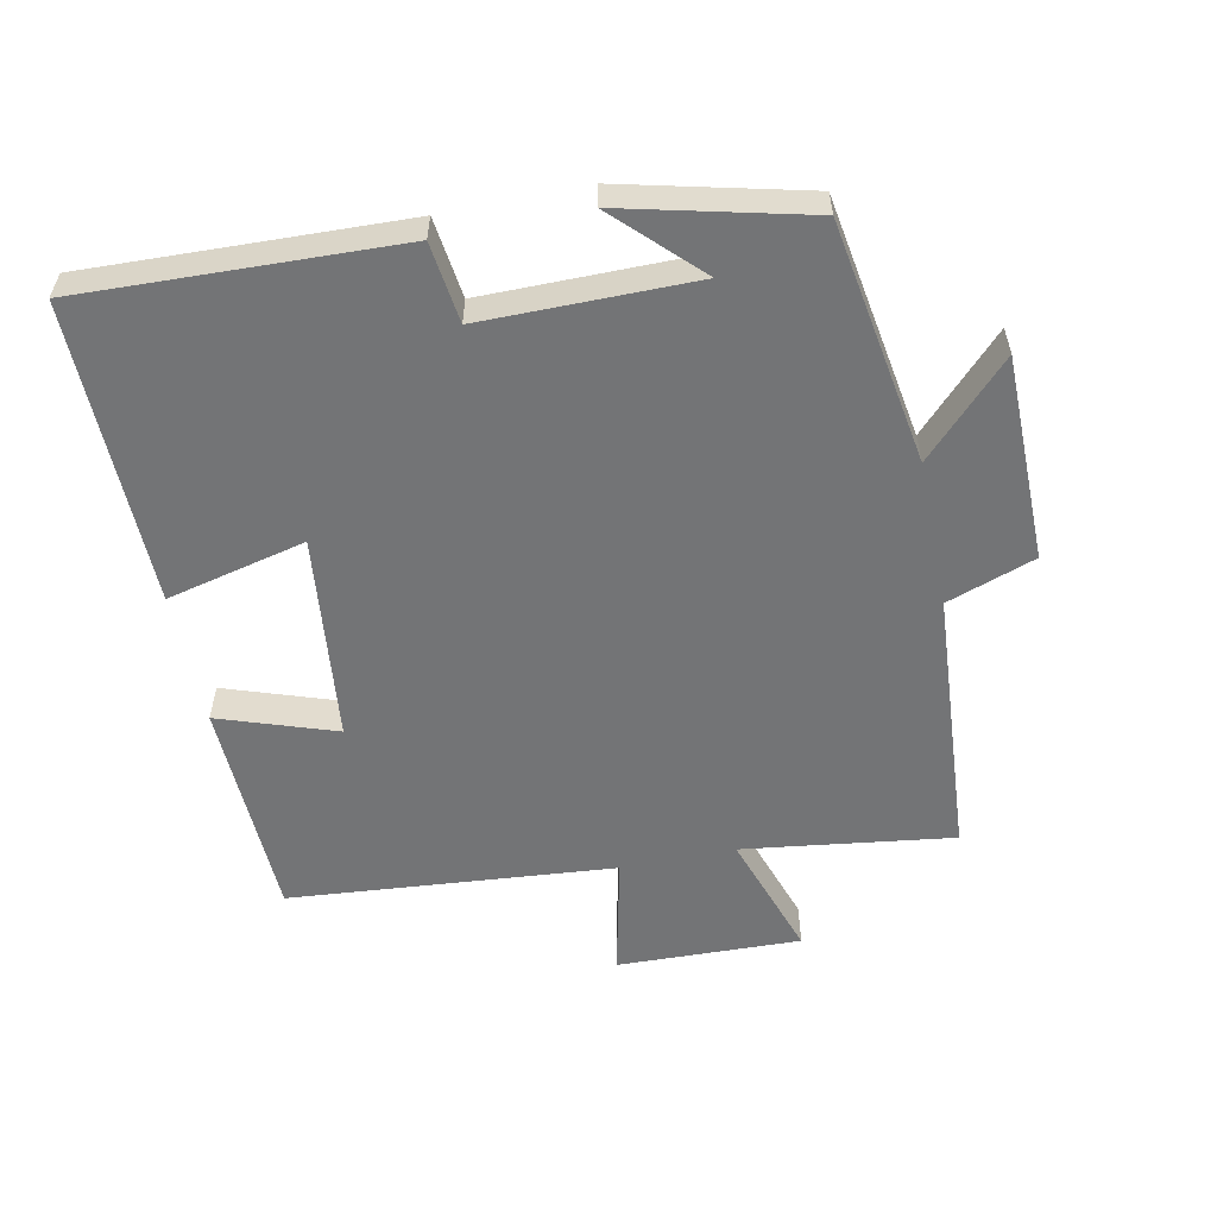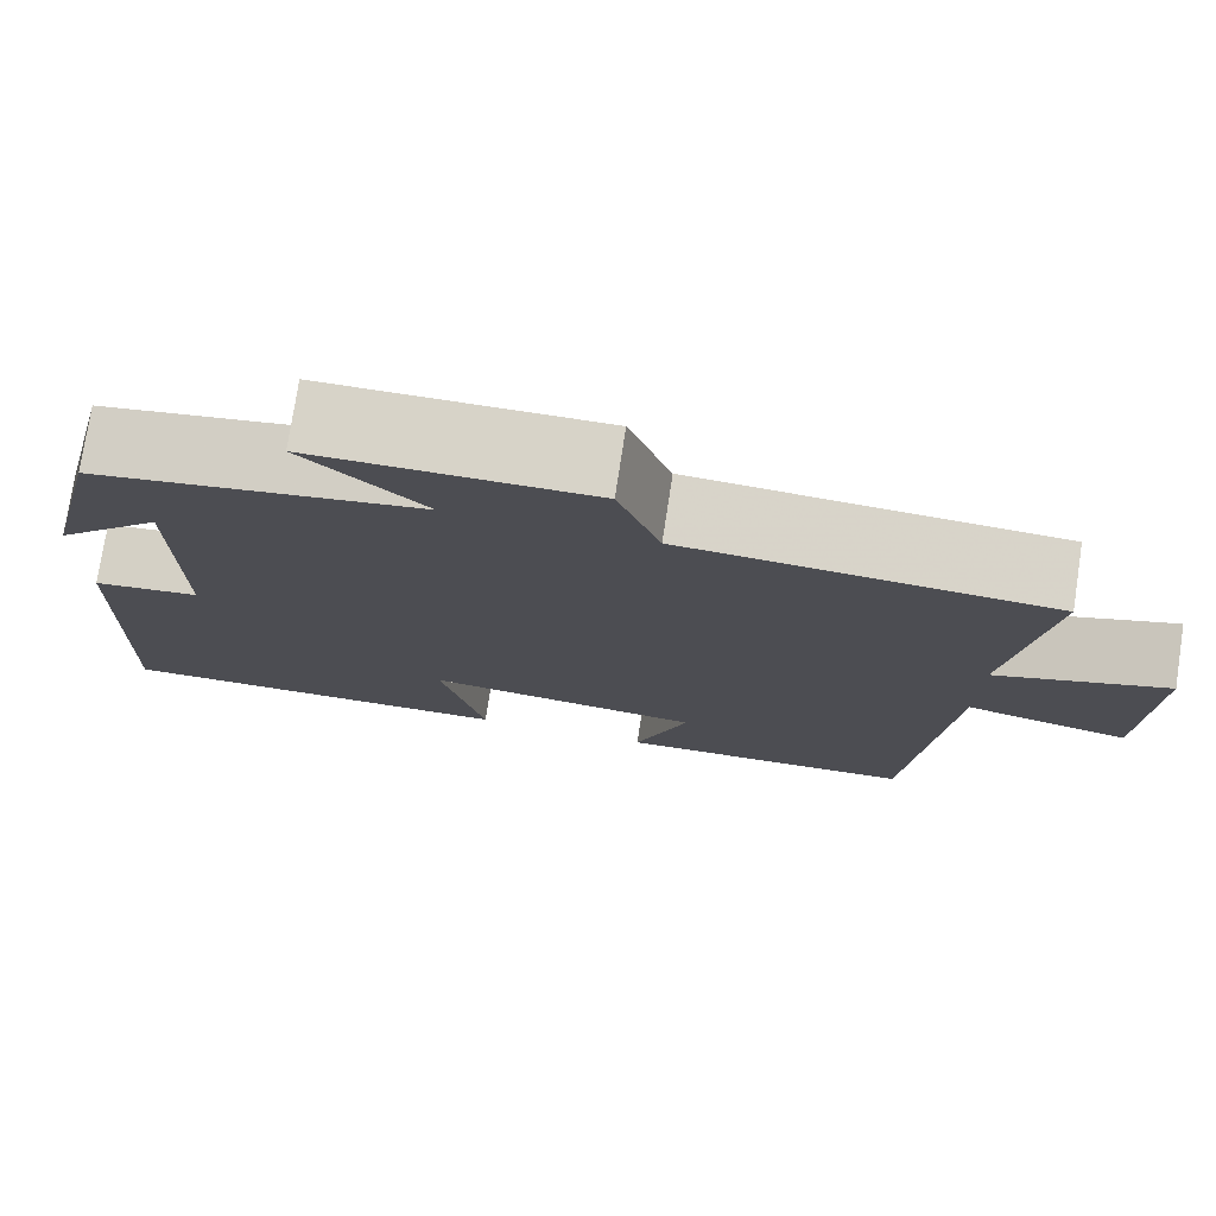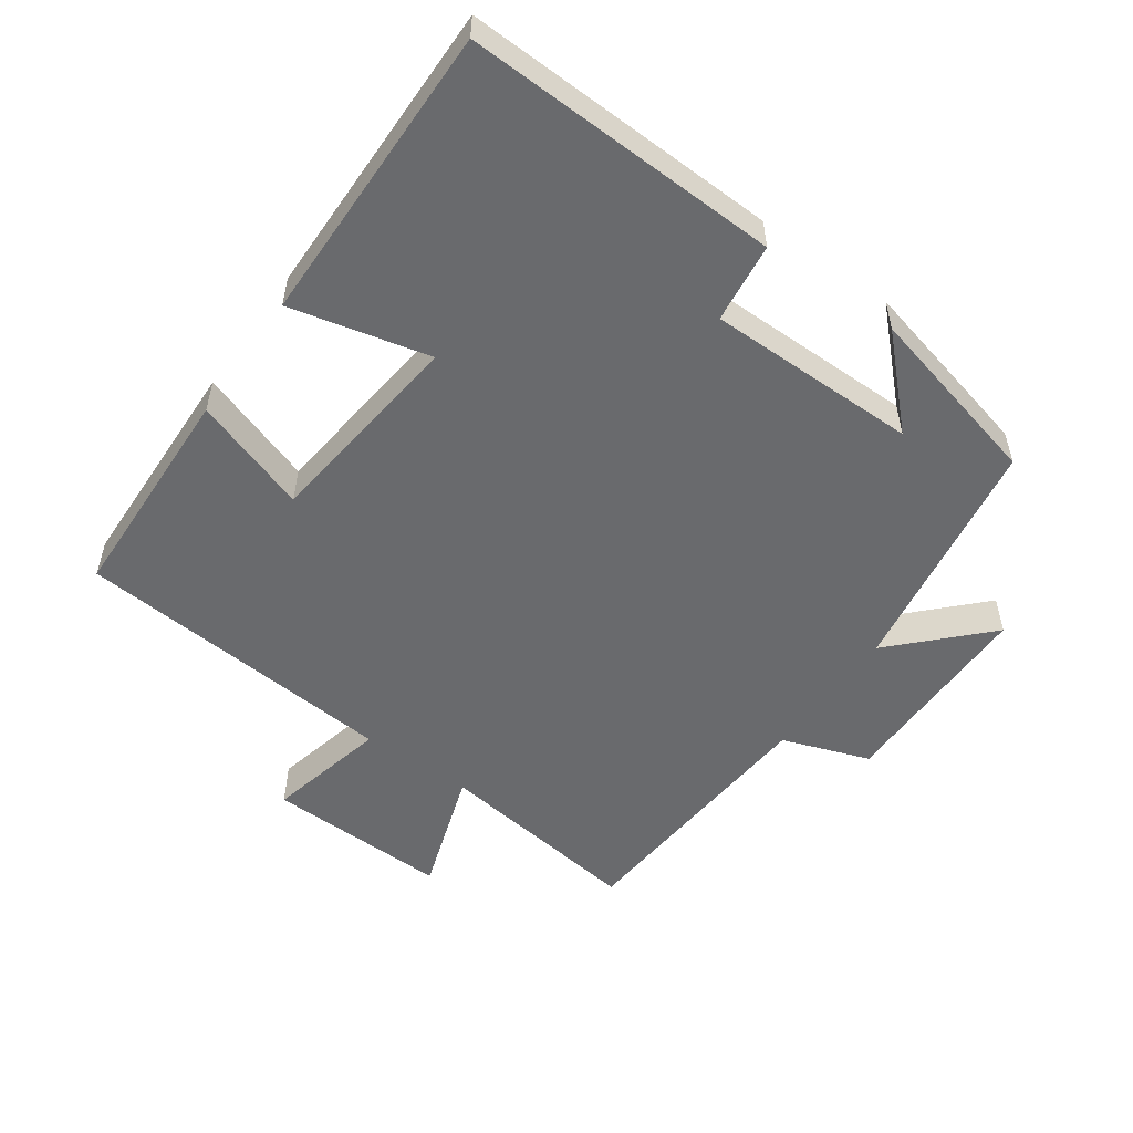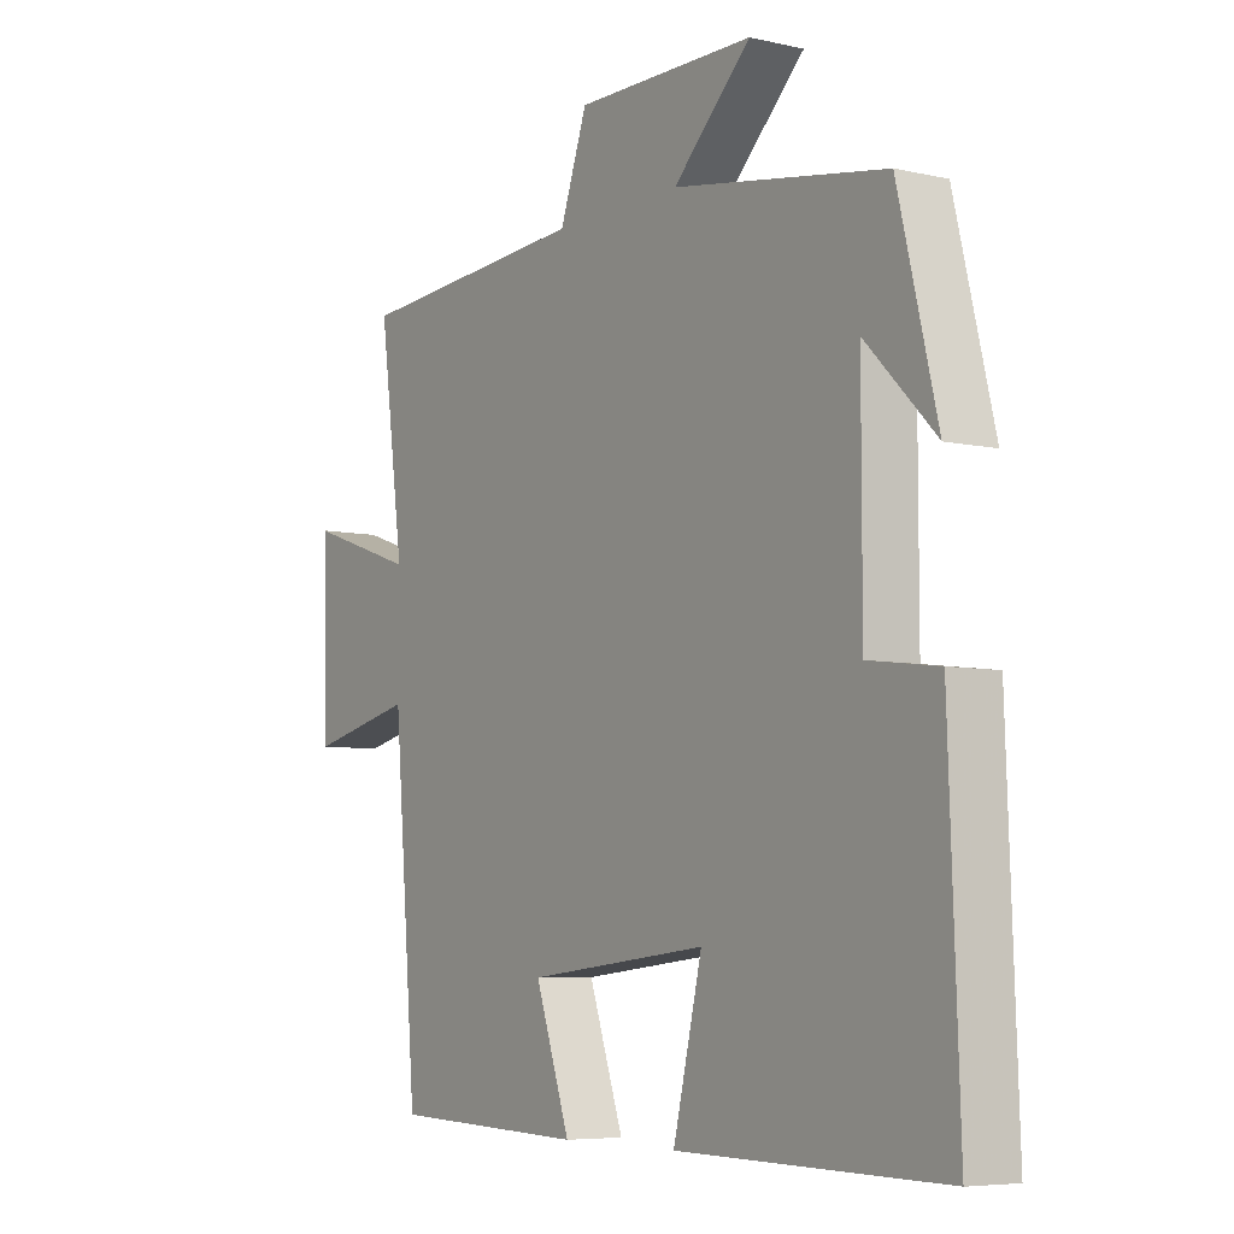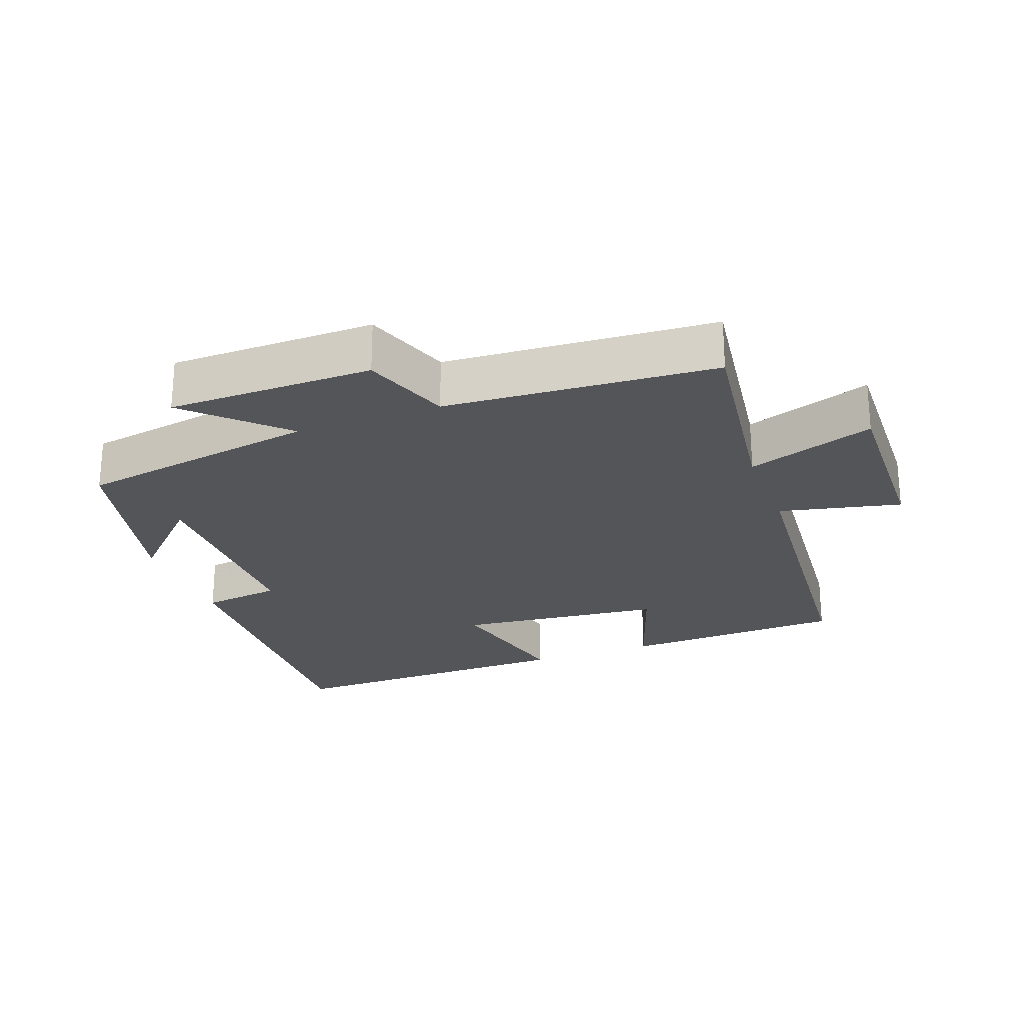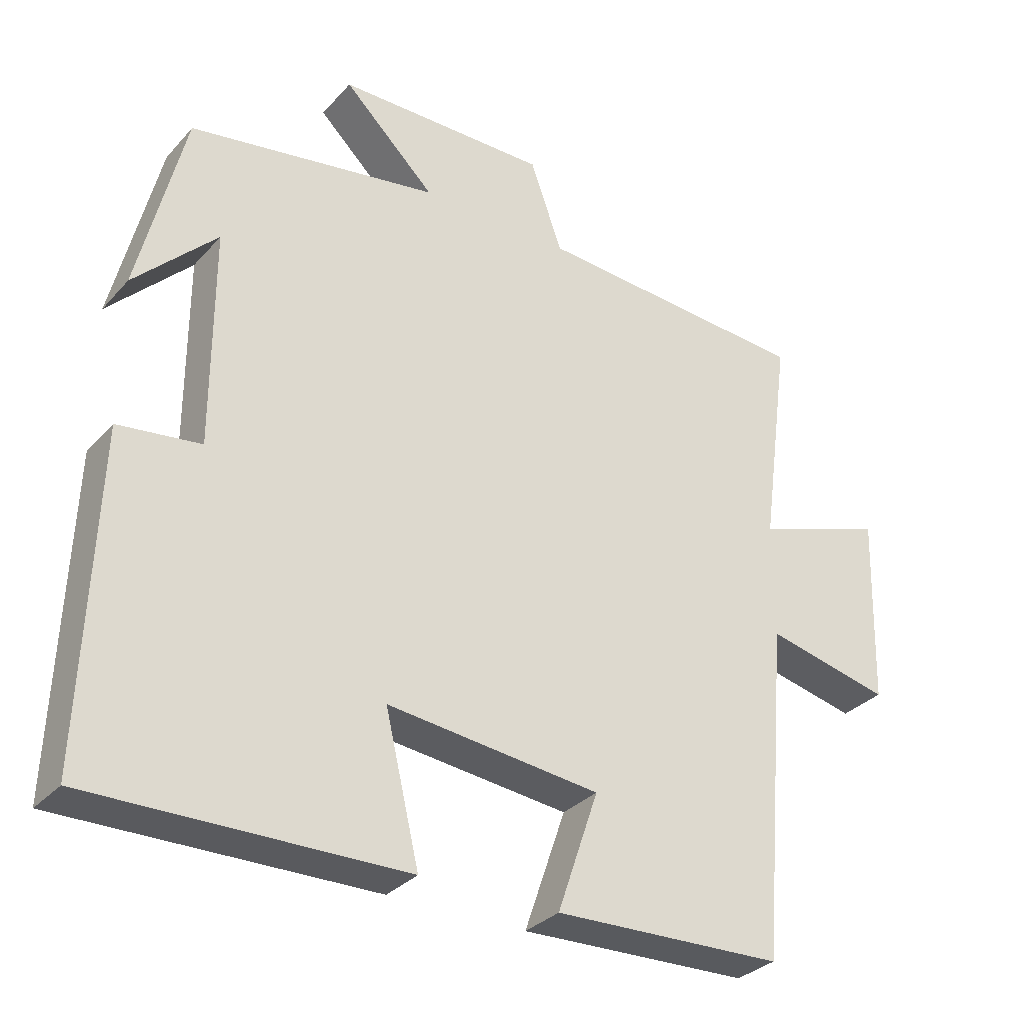
<metadata>
{"format":"obj","ext":"obj","renderer":"f3d","projection":"perspective","resolution":1024,"background":"white","views":[{"elev":-56.1,"azim":-78.4,"up":"+Y"},{"elev":76.3,"azim":8.7,"up":"+Z"},{"elev":-53.0,"azim":-125.3,"up":"+Y"},{"elev":-6.3,"azim":-124.1,"up":"+Z"},{"elev":-24.4,"azim":20.5,"up":"+Y"},{"elev":-31.7,"azim":-34.3,"up":"+Z"}]}
</metadata>
<code>
v 0.459 0.07 -0.489
v 0.129 0.07 -0.5
v 0.188 0.07 -0.328
v -0.118 0.07 -0.294
v -0.069 0.07 -0.5
v -0.517 0.07 -0.506
v -0.5 0.07 -0.039
v -0.382 0.07 -0.024
v -0.382 0.07 0.288
v -0.5 0.07 0.169
v -0.434 0.07 0.441
v -0.075 0.07 0.5
v -0.207 0.07 0.628
v 0.097 0.07 0.63
v 0.143 0.07 0.5
v 0.542 0.07 0.472
v 0.5 0.07 0.161
v 0.688 0.07 0.224
v 0.68 0.07 -0.048
v 0.5 0.07 -0.007
v 0.459 0 -0.489
v 0.129 0 -0.5
v 0.188 0 -0.328
v -0.118 0 -0.294
v -0.069 0 -0.5
v -0.517 0 -0.506
v -0.5 0 -0.039
v -0.382 0 -0.024
v -0.382 0 0.288
v -0.5 0 0.169
v -0.434 0 0.441
v -0.075 0 0.5
v -0.207 0 0.628
v 0.097 0 0.63
v 0.143 0 0.5
v 0.542 0 0.472
v 0.5 0 0.161
v 0.688 0 0.224
v 0.68 0 -0.048
v 0.5 0 -0.007
f 17 18 19 20
f 17 20 1 2
f 15 16 17
f 12 13 14 15
f 9 10 11
f 9 11 12 15
f 5 6 7 8
f 4 5 8 9
f 3 4 9 15
f 17 2 3
f 3 15 17
f 40 39 38 37
f 22 21 40 37
f 37 36 35
f 35 34 33 32
f 31 30 29
f 35 32 31 29
f 28 27 26 25
f 29 28 25 24
f 35 29 24 23
f 23 22 37
f 37 35 23
f 1 21 22 2
f 2 22 23 3
f 3 23 24 4
f 4 24 25 5
f 5 25 26 6
f 6 26 27 7
f 7 27 28 8
f 8 28 29 9
f 9 29 30 10
f 10 30 31 11
f 11 31 32 12
f 12 32 33 13
f 13 33 34 14
f 14 34 35 15
f 15 35 36 16
f 16 36 37 17
f 17 37 38 18
f 18 38 39 19
f 19 39 40 20
f 20 40 21 1

</code>
